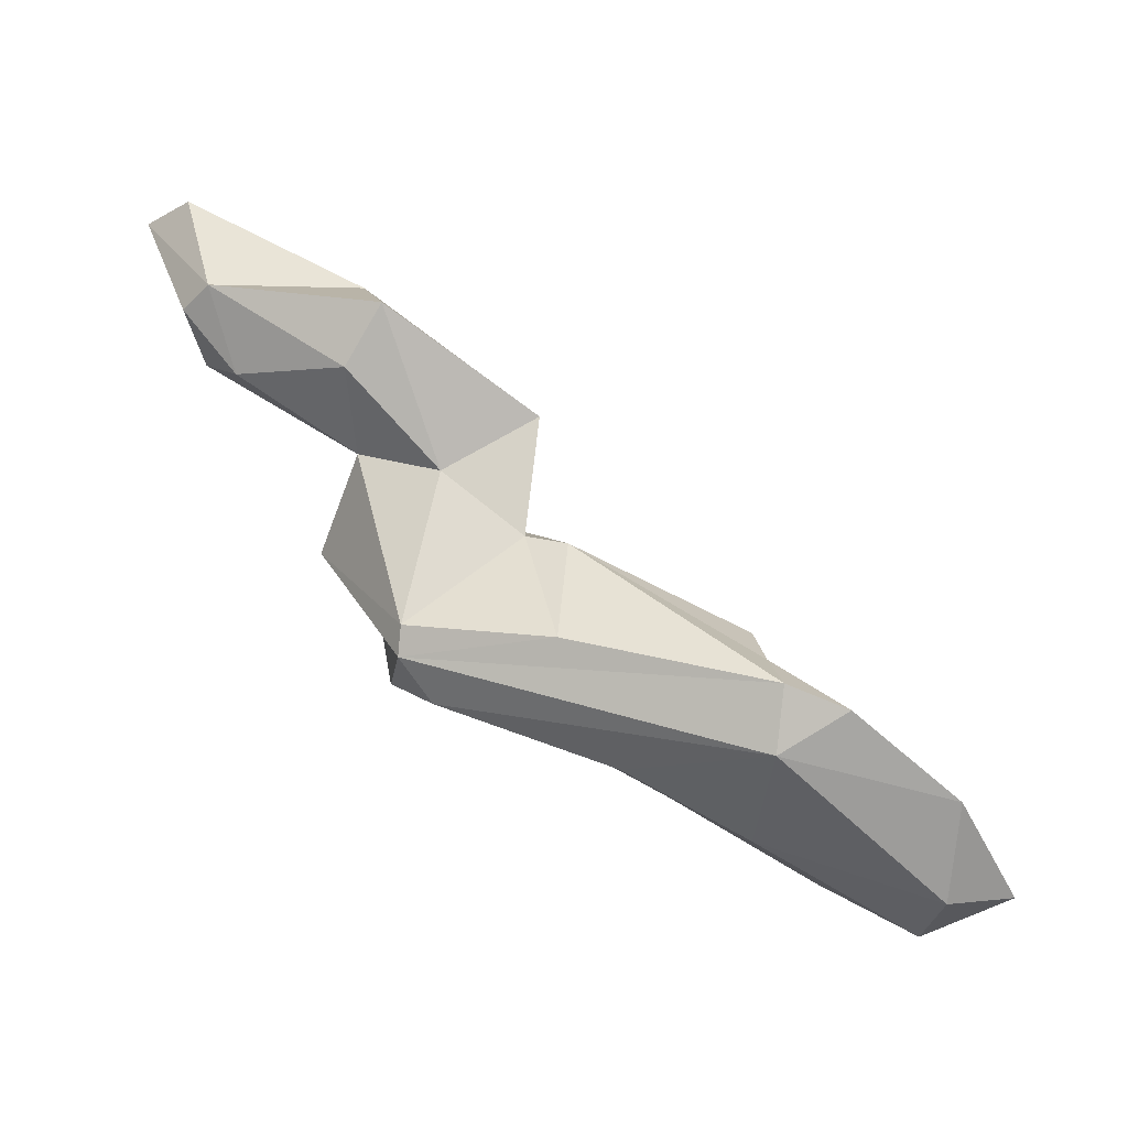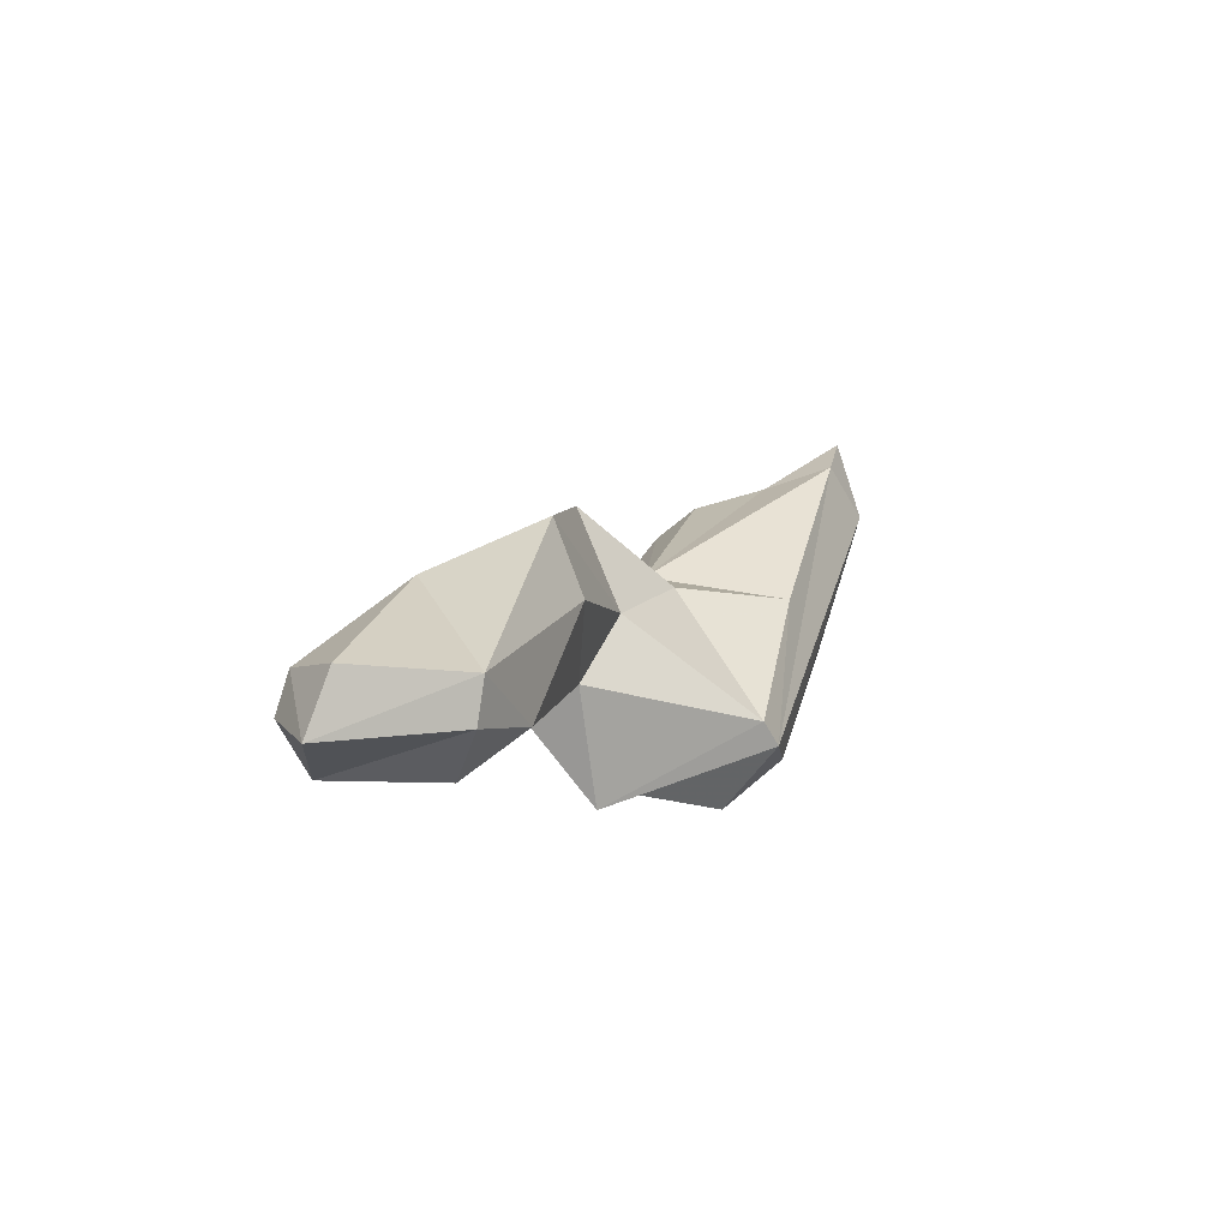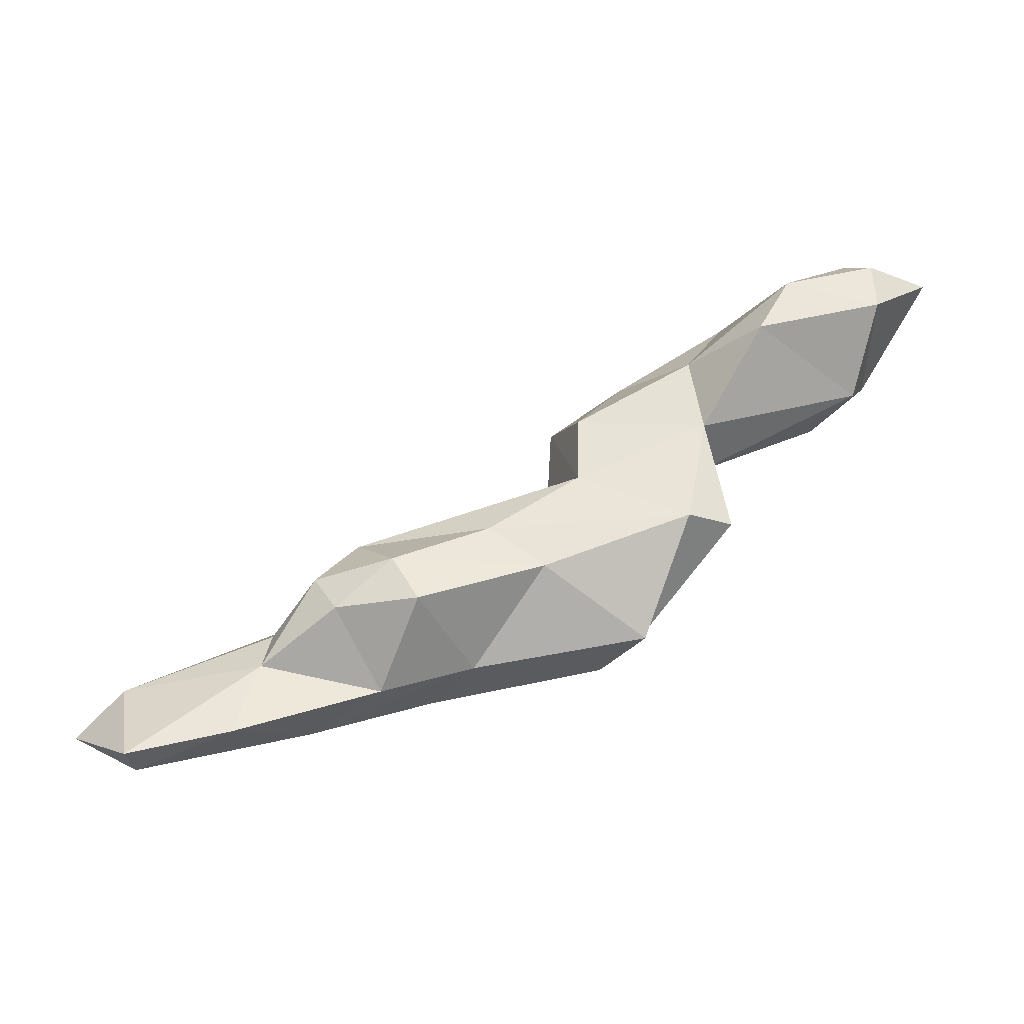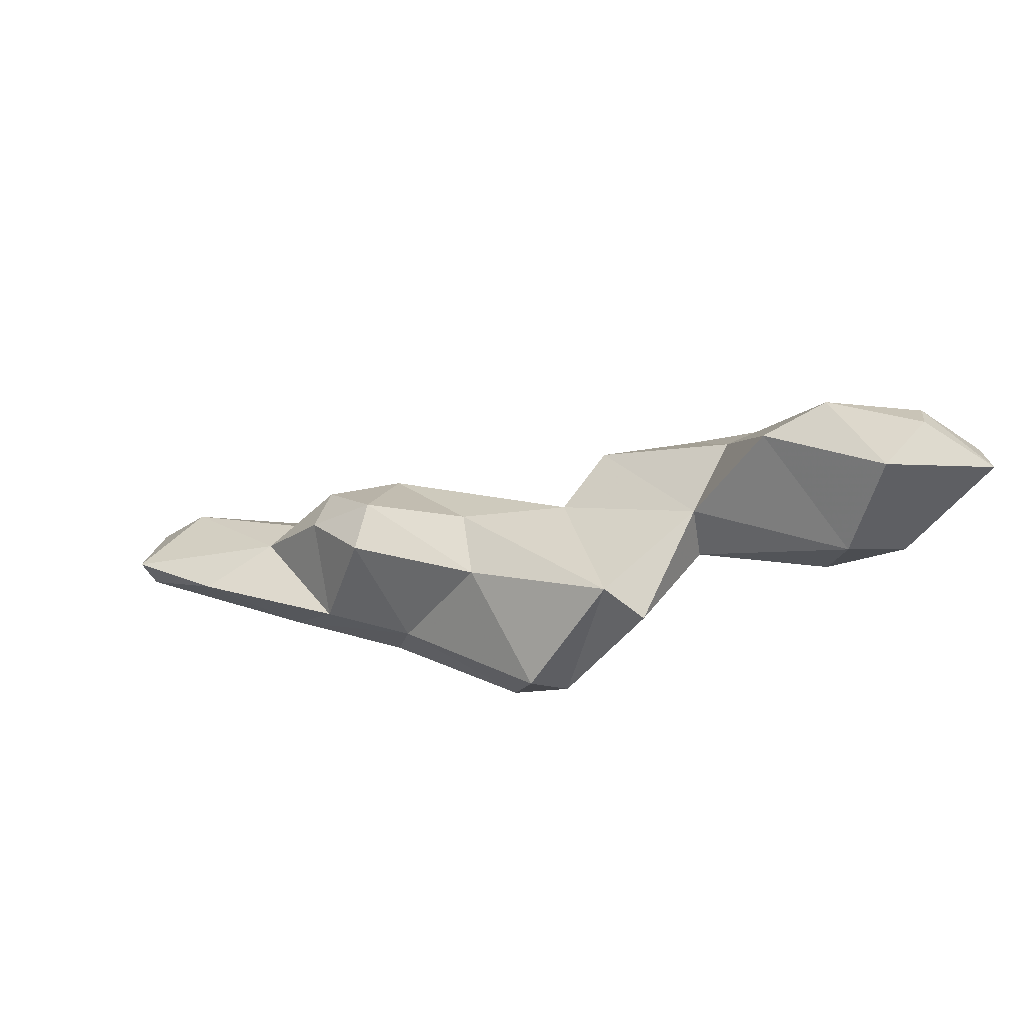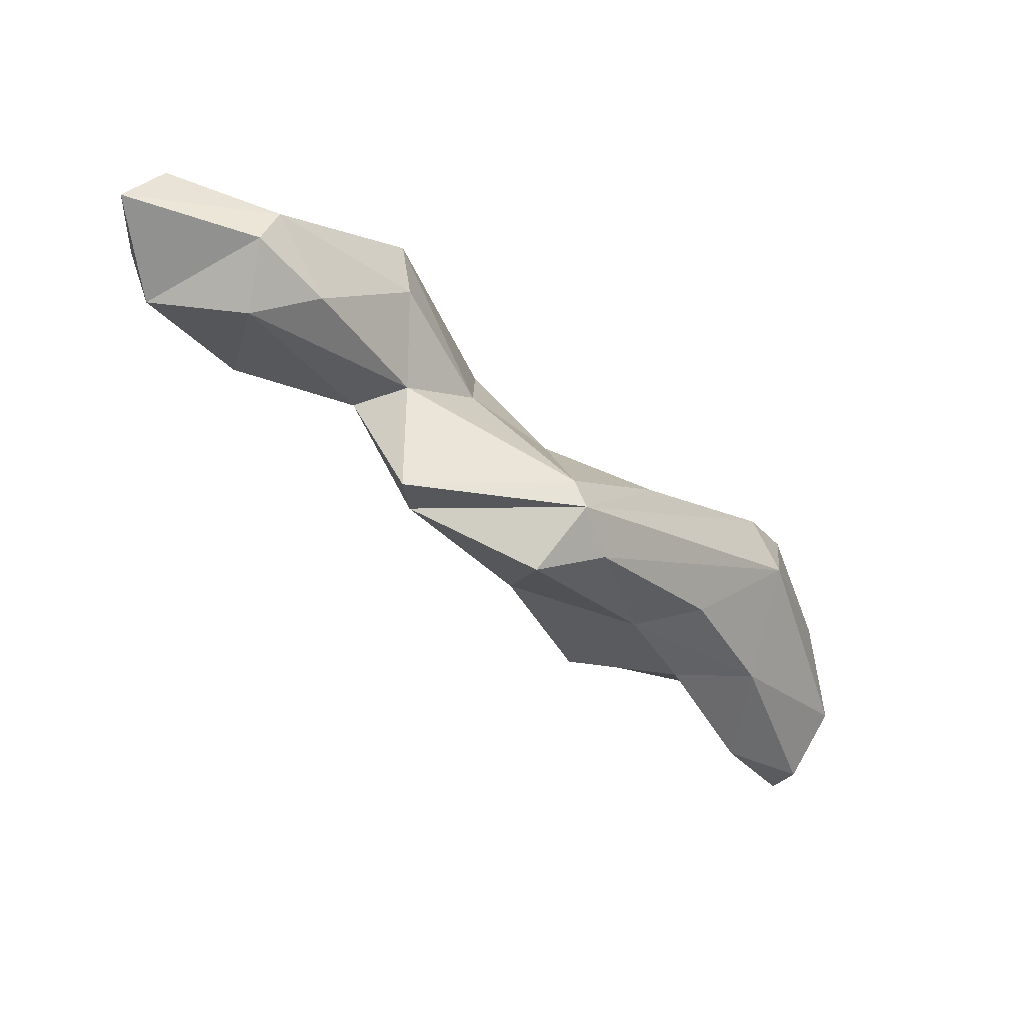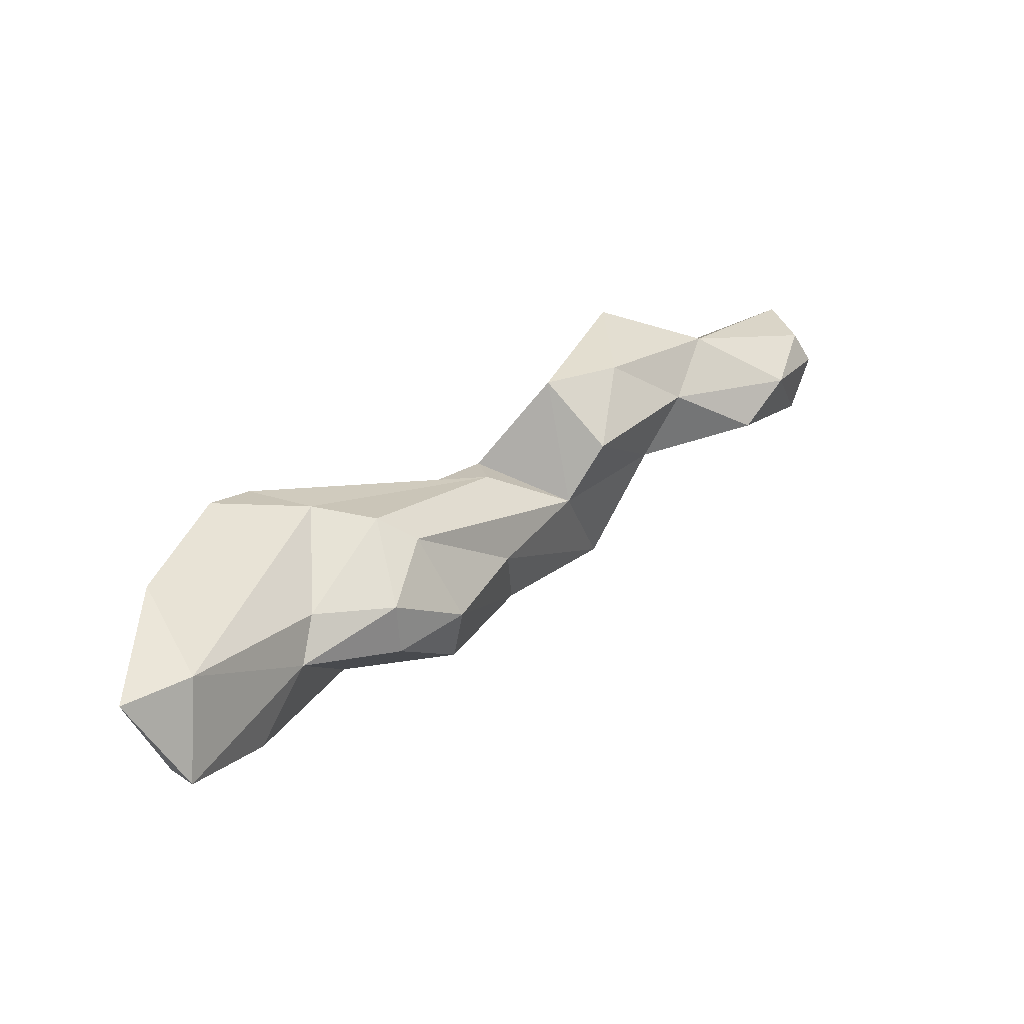
<metadata>
{"format":"obj","ext":"obj","renderer":"f3d","projection":"perspective","resolution":1024,"background":"white","views":[{"elev":30.5,"azim":-173.5,"up":"+Y"},{"elev":40.7,"azim":93.0,"up":"+Y"},{"elev":25.0,"azim":7.3,"up":"+Z"},{"elev":33.3,"azim":54.9,"up":"+Z"},{"elev":-8.5,"azim":115.7,"up":"+Y"},{"elev":-7.0,"azim":-66.7,"up":"+Y"}]}
</metadata>
<code>
v 257.2 196.4 108.7
v 254.5 191.2 109.3
v 256.7 192.4 111.4
v 258.4 188.6 109.4
v 257.5 191.7 107.8
v 258.1 187.9 110.7
v 262 200.5 108.8
v 263.6 195.5 113.3
v 265.8 193.3 109.1
v 265 198.8 107.8
v 262.9 189.6 111.3
v 265.8 195.8 116.4
v 263.5 193.2 112.9
v 265.6 200.6 112.1
v 264.8 201.4 109.2
v 271.5 196.2 109.6
v 266.3 200 115.1
v 269.4 193.3 111.8
v 267.2 193.9 116
v 274.4 201.8 111
v 271.3 194 116.8
v 267.3 199.1 116.7
v 269.7 195.7 117.9
v 276.3 203.9 115.7
v 274.6 202.9 117
v 279.8 197.9 111.2
v 281.2 200.1 111.4
v 273.7 195.4 112.2
v 276.1 207.7 119.6
v 281.2 201.3 112
v 274 198.7 118.4
v 277 197.2 117.2
v 279.5 208.9 121.9
v 283 212.7 120
v 280.3 205.8 117.7
v 277.9 204.6 121.9
v 278.1 202 119.9
v 282 197.2 113.5
v 283.9 200.1 119.1
v 284.5 210.1 118.7
v 283.3 207.8 124
v 286 200.9 118.3
v 284.2 205.7 119
v 284.7 211.2 124.7
v 291.1 212.4 121.6
v 284.3 205.1 121.8
v 291.8 207.9 122.7
v 286.9 206.7 126.7
v 288.1 209.3 128.2
v 289.8 208.7 120.2
v 293.1 214.3 126.4
v 291.1 212.3 128.2
v 292.4 211 121.8
v 292.8 208.7 127.5
v 295.3 212.8 127.1
v 292.4 211.1 128.6
g foo
f 4 6 2
f 4 2 5
f 5 2 1
f 5 1 10
f 10 1 7
f 6 4 11
f 9 4 5
f 9 5 10
f 11 4 9
f 9 18 11
f 10 7 15
f 16 9 10
f 9 28 18
f 28 9 16
f 28 16 26
f 26 16 10
f 10 15 27
f 27 15 20
f 27 20 30
f 38 28 26
f 26 10 27
f 38 26 27
f 1 2 3
f 6 3 2
f 3 6 13
f 1 3 14
f 14 7 1
f 13 6 11
f 14 3 8
f 3 13 8
f 14 15 7
f 8 13 12
f 17 14 8
f 11 18 13
f 12 13 19
f 18 19 13
f 25 14 17
f 25 15 14
f 18 21 19
f 20 15 25
f 18 28 21
f 24 20 25
f 28 32 21
f 30 20 24
f 28 38 32
f 30 24 35
f 39 32 38
f 30 35 43
f 38 27 39
f 27 42 39
f 42 27 30
f 30 43 42
f 17 8 12
f 17 12 22
f 12 19 23
f 22 12 23
f 22 25 17
f 23 19 21
f 23 21 32
f 22 23 31
f 37 25 22
f 31 23 32
f 37 22 31
f 24 25 37
f 37 29 24
f 35 24 29
f 31 32 39
f 37 31 39
f 37 39 46
f 35 29 34
f 40 35 34
f 43 35 40
f 46 39 42
f 46 42 43
f 40 34 45
f 43 47 46
f 47 43 50
f 50 43 40
f 50 40 45
f 47 50 53
f 50 45 53
f 29 37 36
f 29 36 33
f 33 34 29
f 36 37 46
f 33 36 41
f 33 41 44
f 34 33 44
f 36 46 41
f 46 48 41
f 44 45 34
f 46 47 48
f 48 47 54
f 51 45 44
f 45 55 53
f 55 45 51
f 54 47 53
f 54 53 55
f 49 41 48
f 44 41 49
f 44 49 52
f 48 54 49
f 52 51 44
f 56 49 54
f 52 49 56
f 52 56 55
f 52 55 51
f 54 55 56
g

</code>
